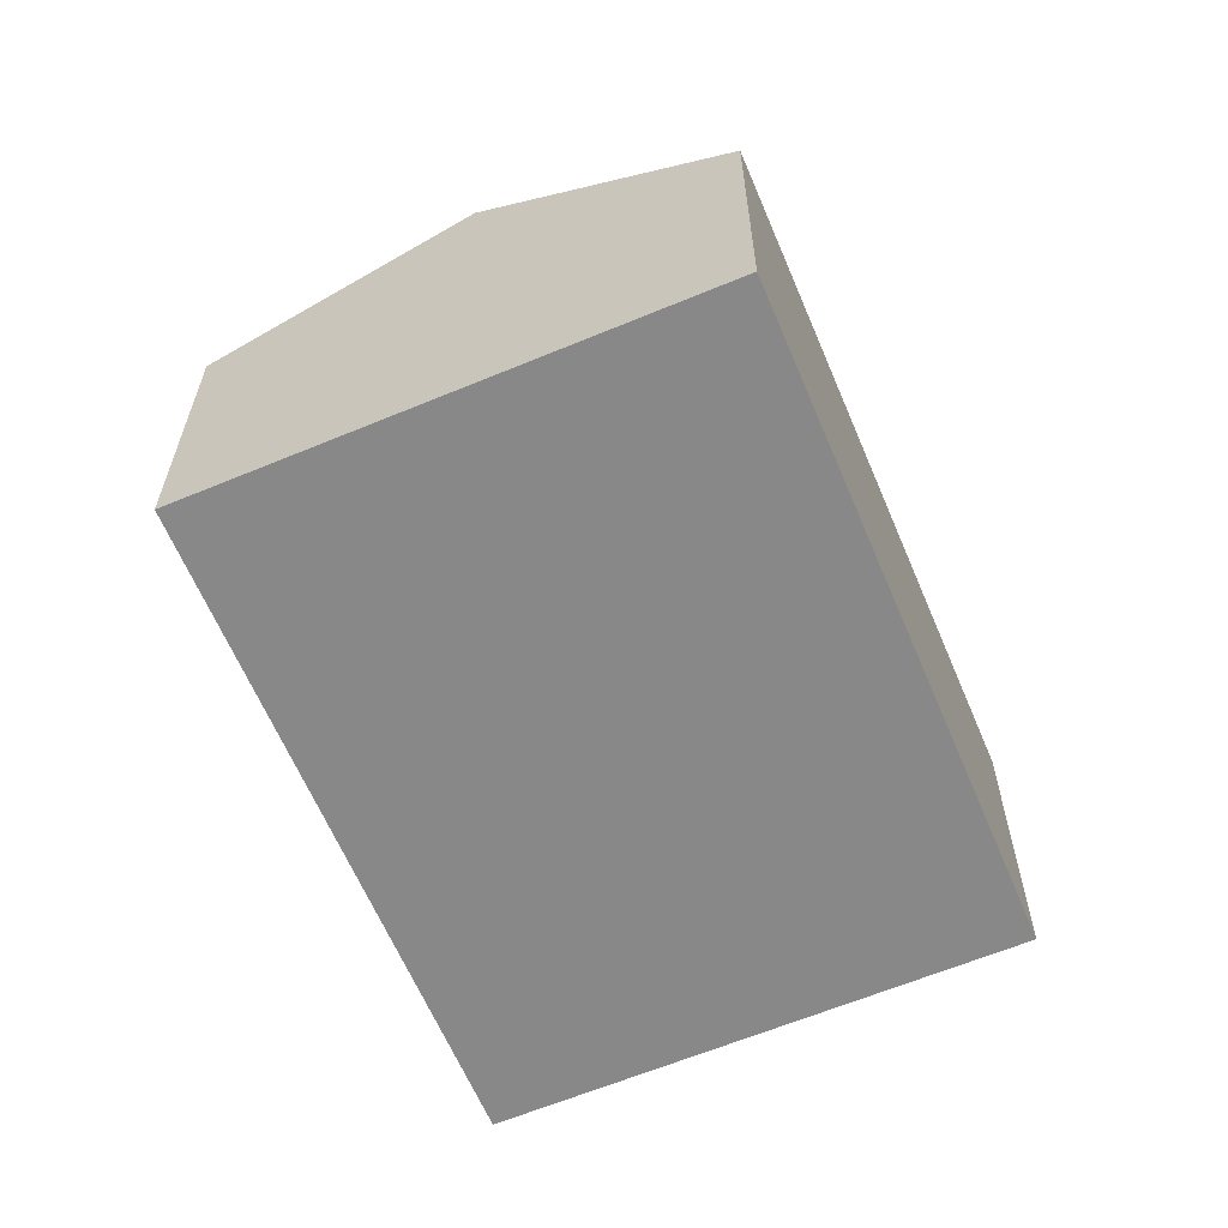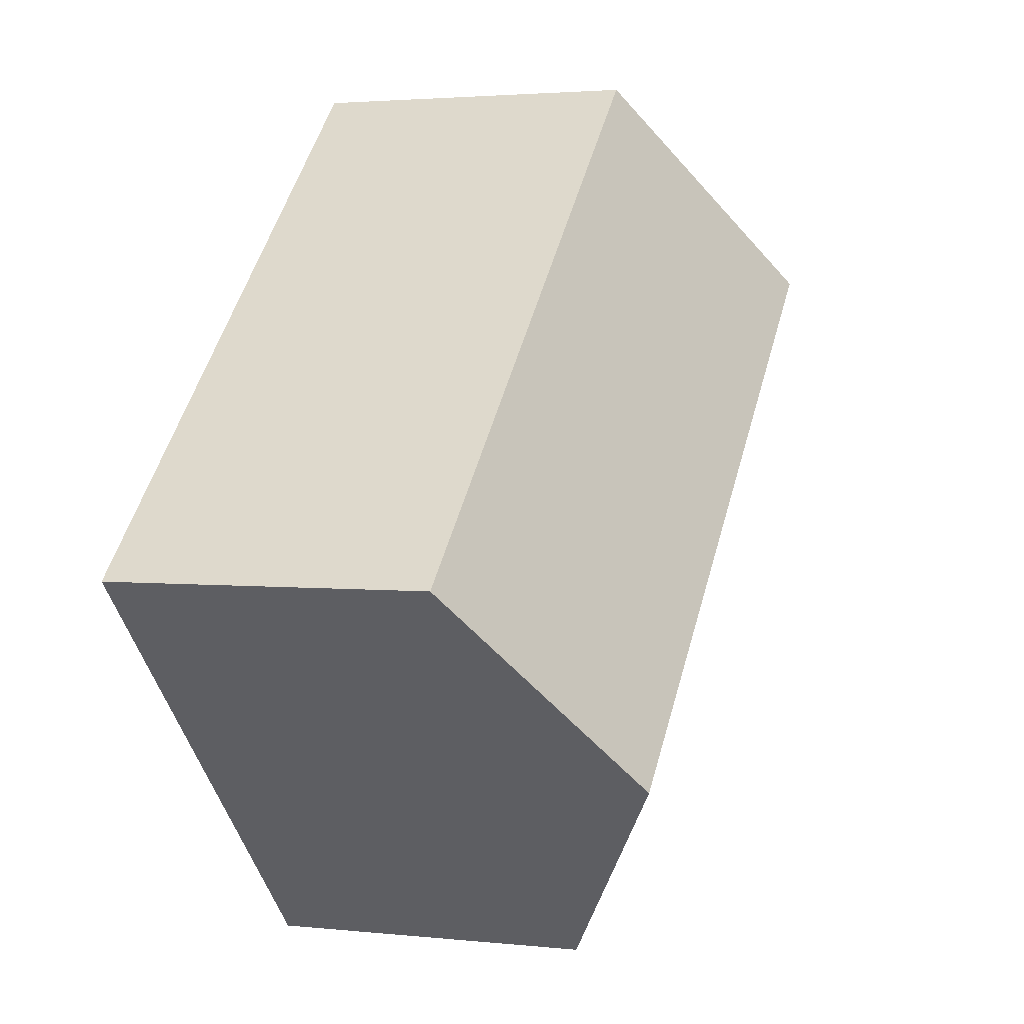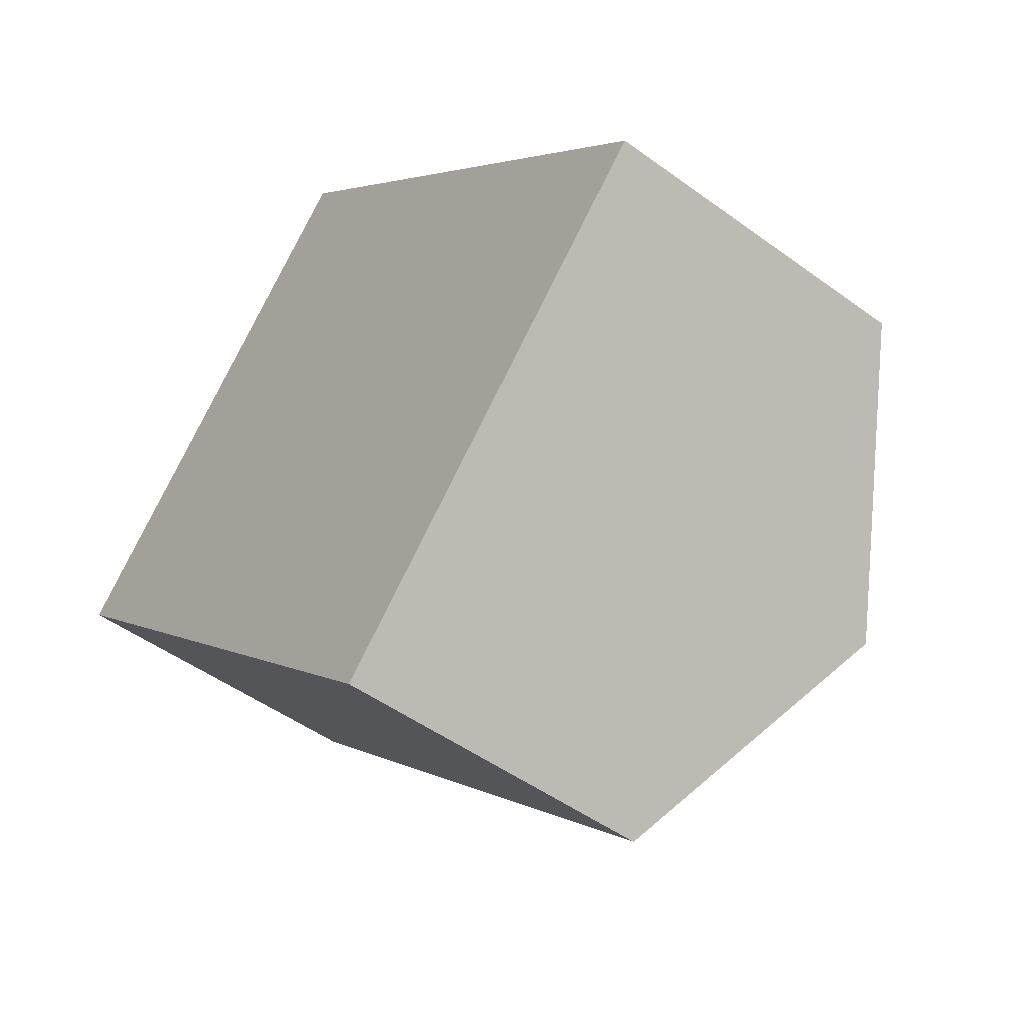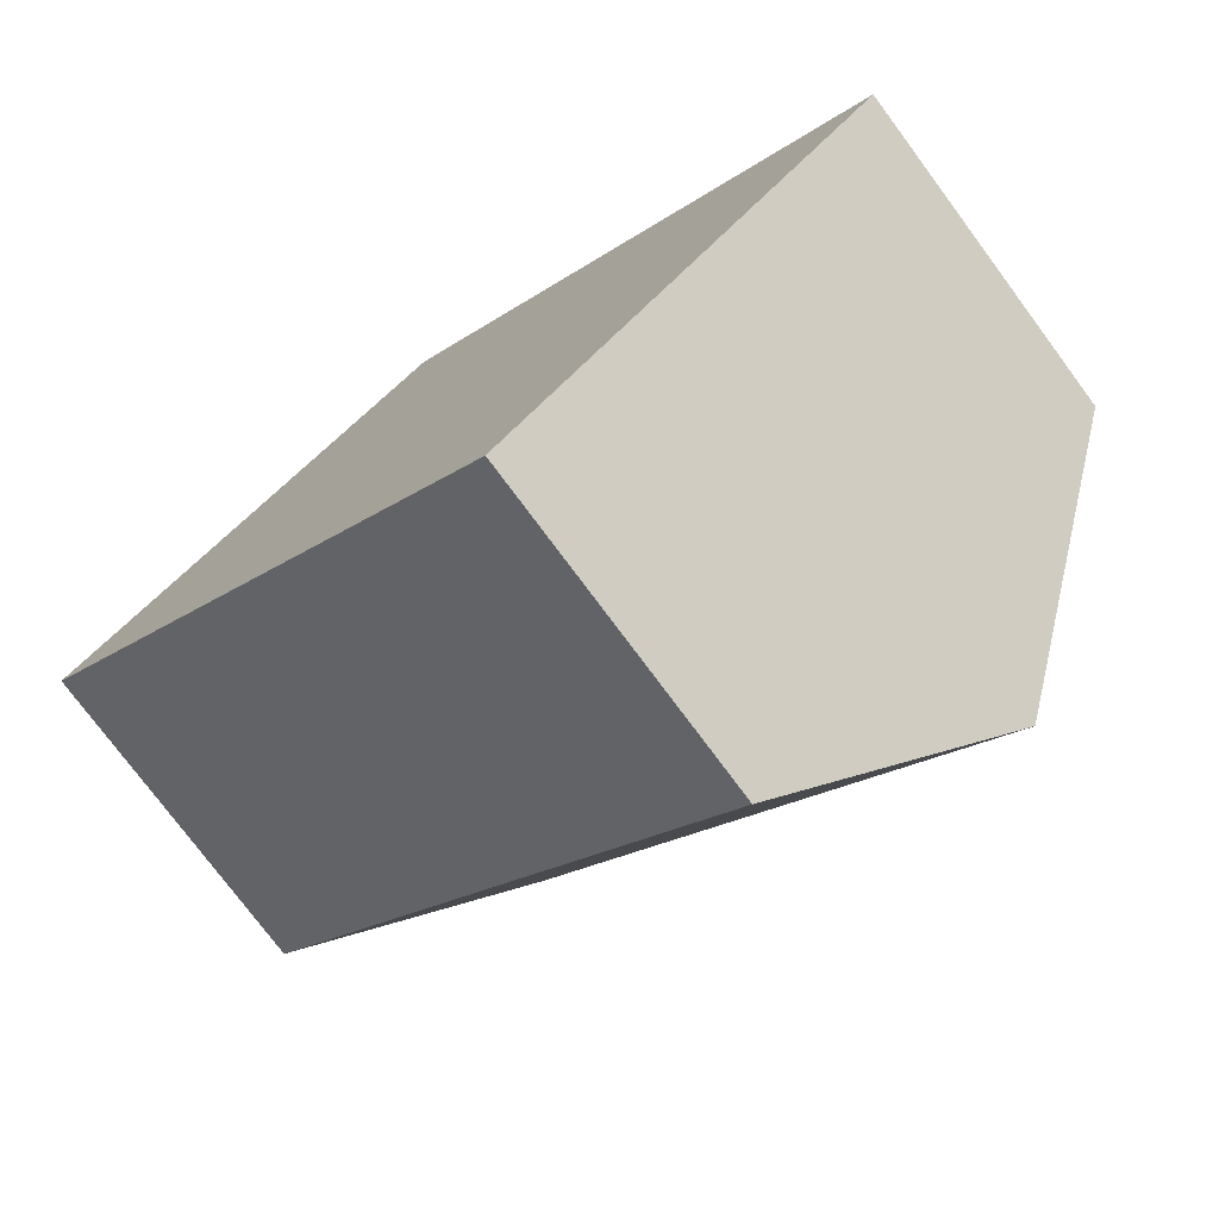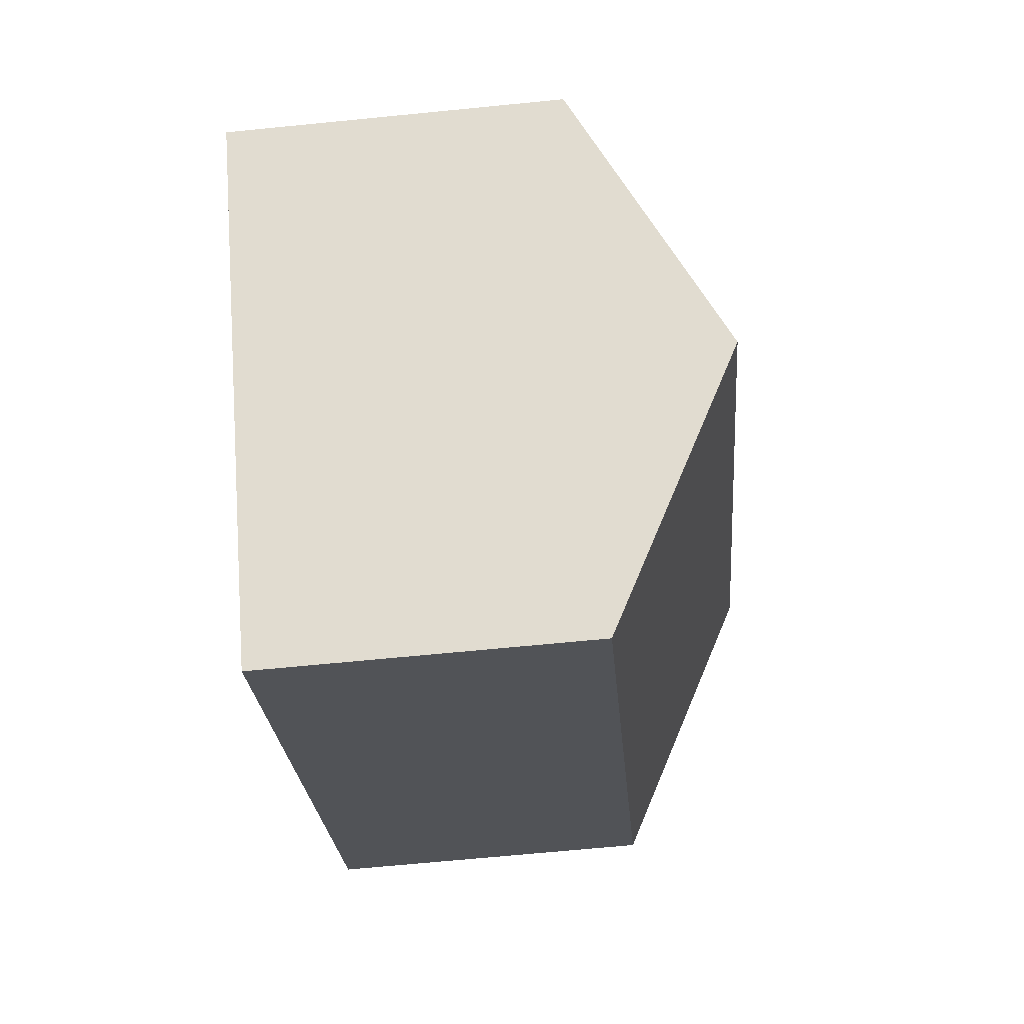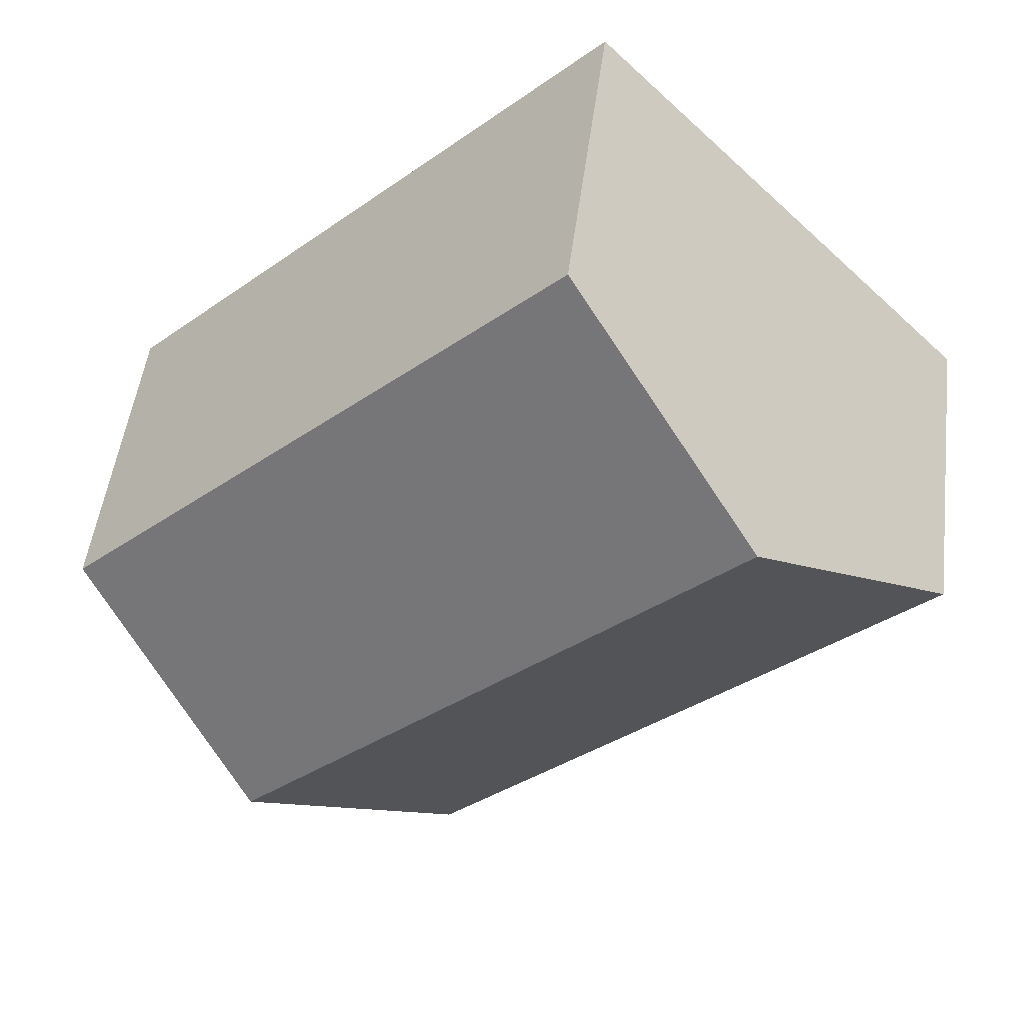
<metadata>
{"format":"obj","ext":"obj","renderer":"f3d","projection":"perspective","resolution":1024,"background":"white","views":[{"elev":-62.9,"azim":-23.0,"up":"+Y"},{"elev":2.6,"azim":110.9,"up":"+Z"},{"elev":-48.4,"azim":50.7,"up":"+Z"},{"elev":-76.1,"azim":36.6,"up":"+Z"},{"elev":-66.7,"azim":95.7,"up":"+Z"},{"elev":49.6,"azim":-172.8,"up":"+Z"}]}
</metadata>
<code>
v  1.69 4.101 1.74
v  7.848 2.878 -0.859
v  6.159 4.101 -2.599
v  3.379 2.878 3.48
v  4.469 2.878 -4.339
v  0 2.878 1.762e-16
v  4.469 2.657e-16 -4.339
v  0 0 0
v  1.69 -1.065e-16 1.74
v  3.379 -2.131e-16 3.48
v  7.848 5.26e-17 -0.859
v  6.159 1.591e-16 -2.599
g defaultobject
f 1 2 3
f 2 1 4
f 5 1 3
f 1 5 6
f 7 6 5
f 6 7 8
f 8 1 6
f 1 8 4
f 4 8 9
f 4 9 10
f 10 2 4
f 2 10 11
f 3 7 5
f 7 3 2
f 7 2 12
f 12 2 11
f 9 11 10
f 11 9 8
f 11 8 7
f 11 7 12

</code>
